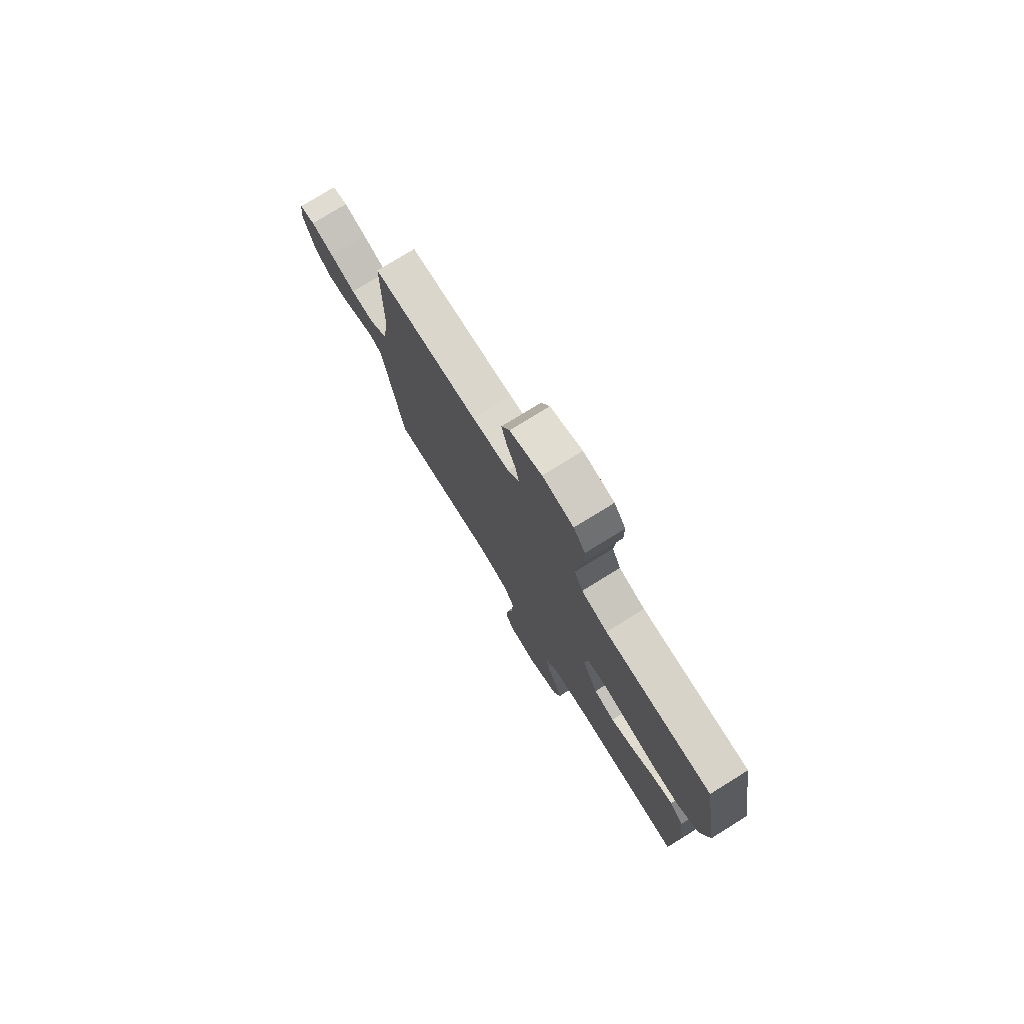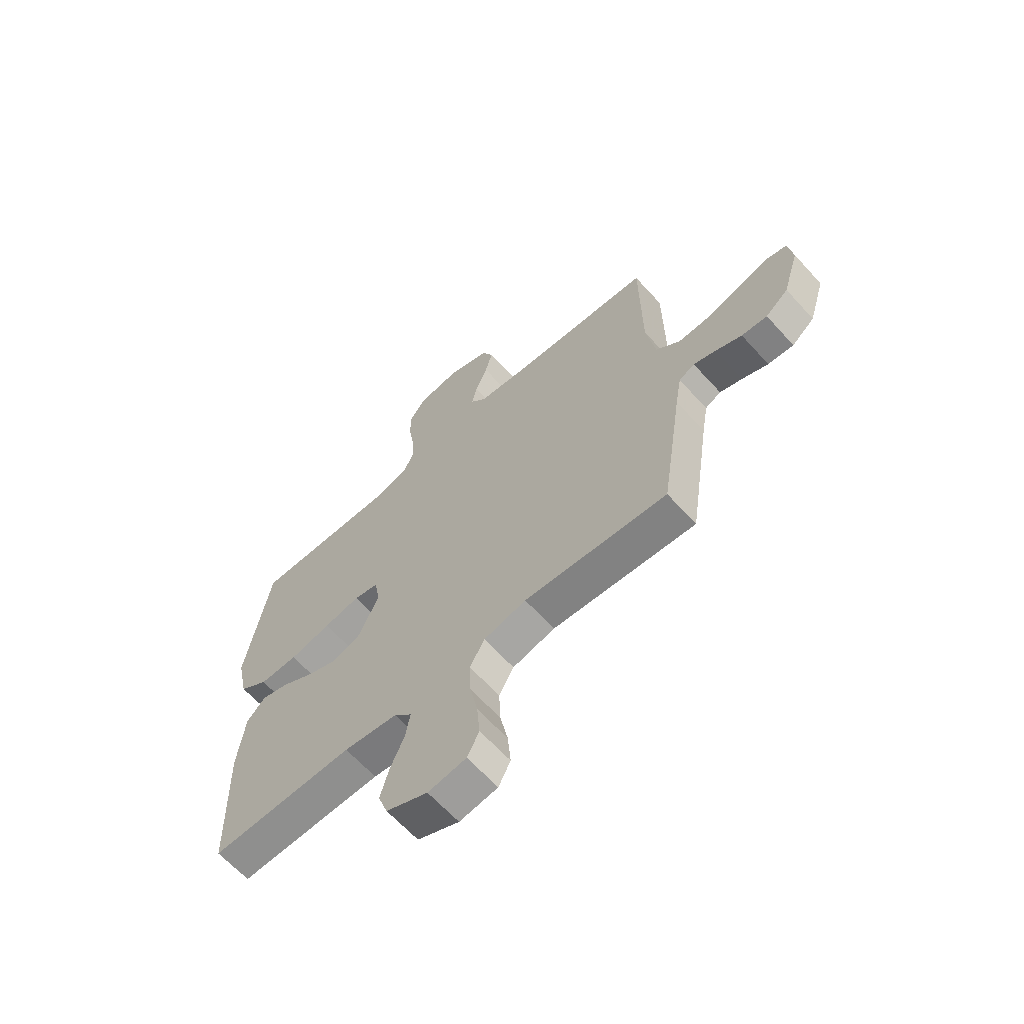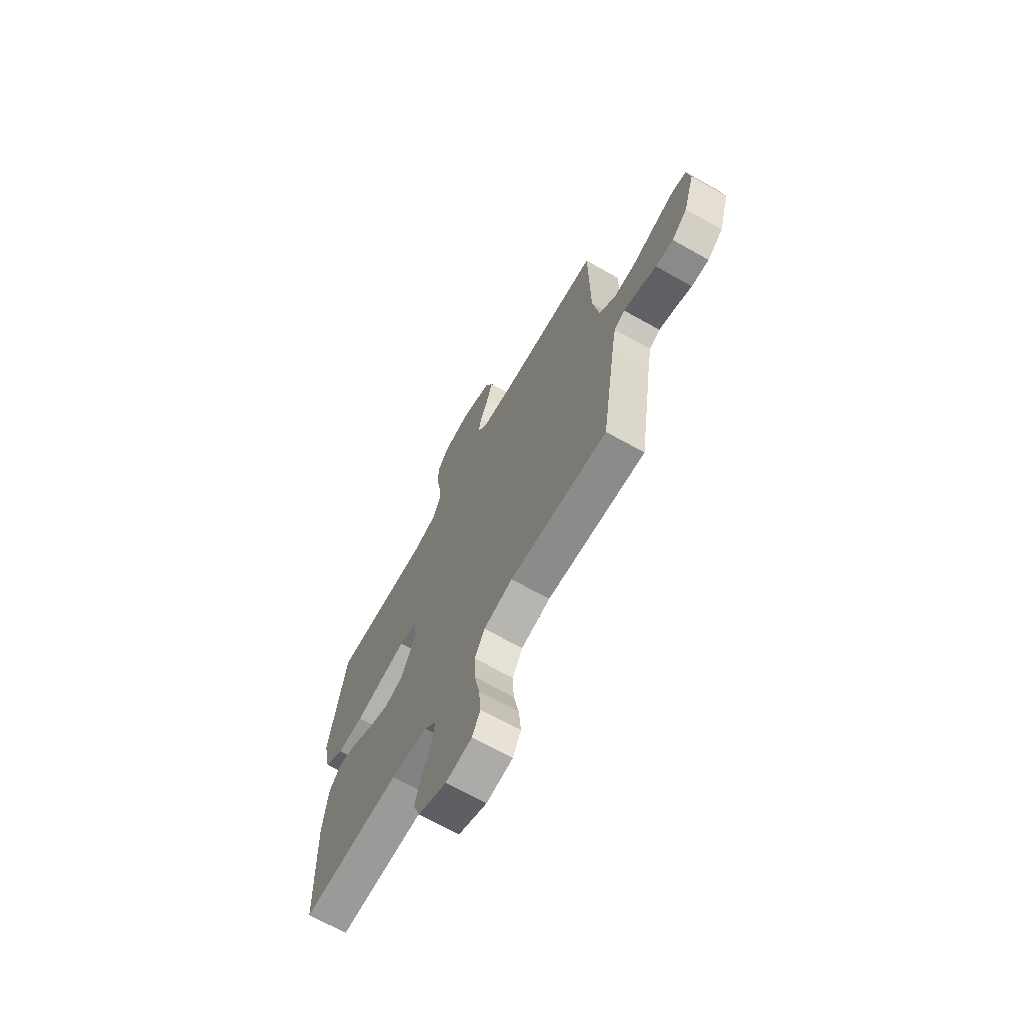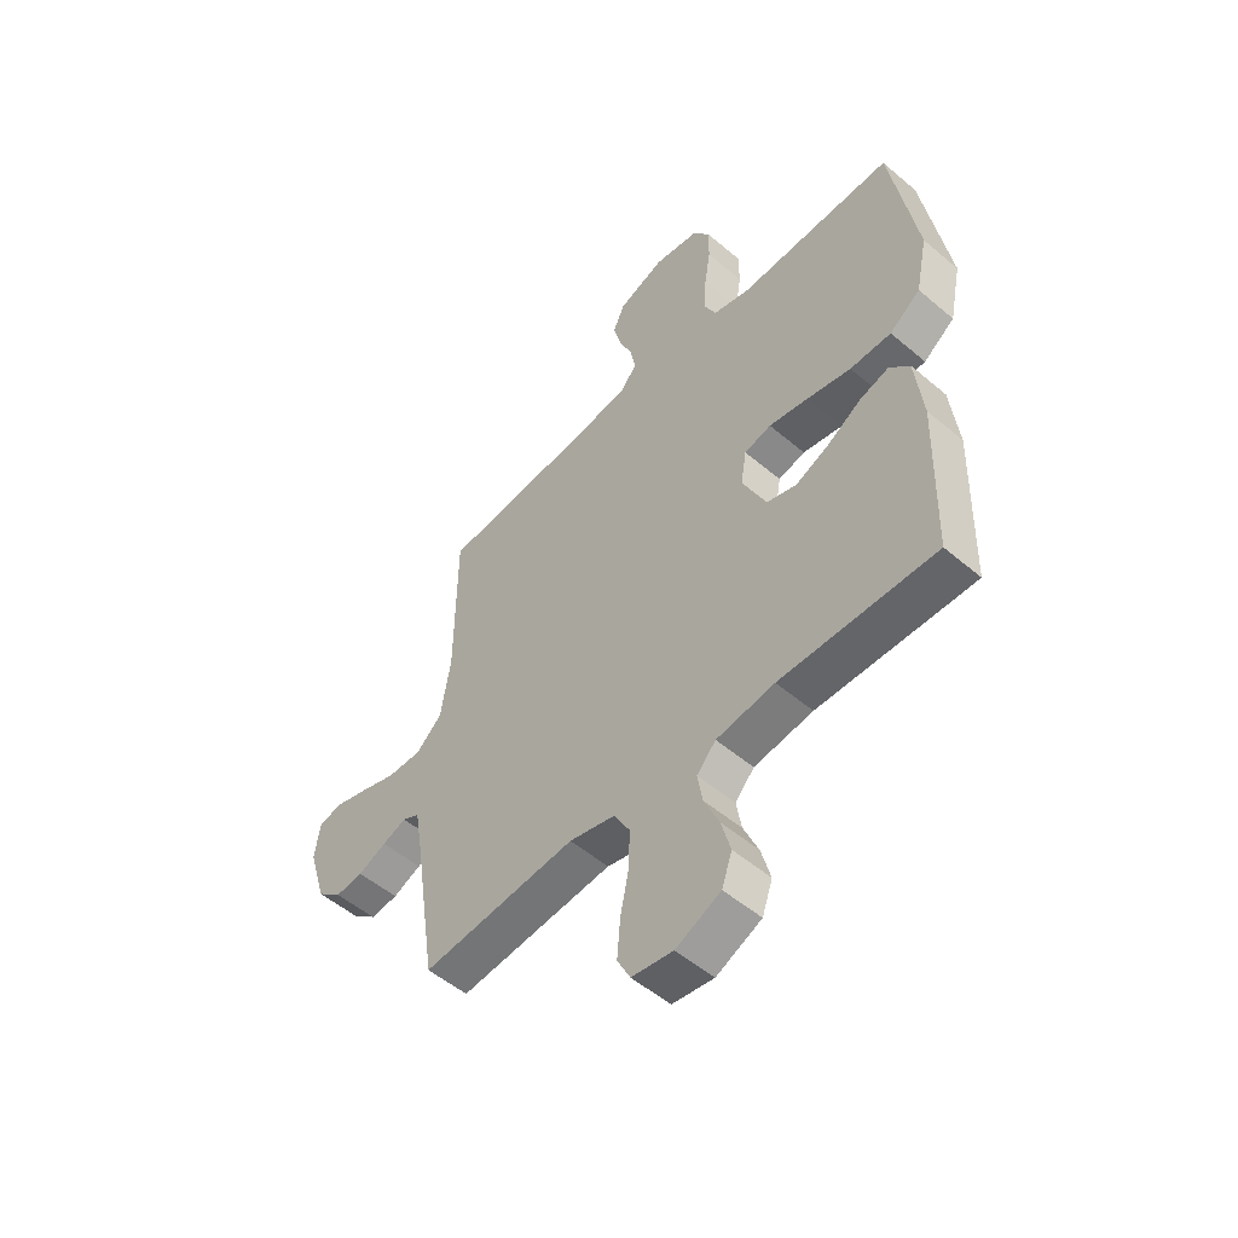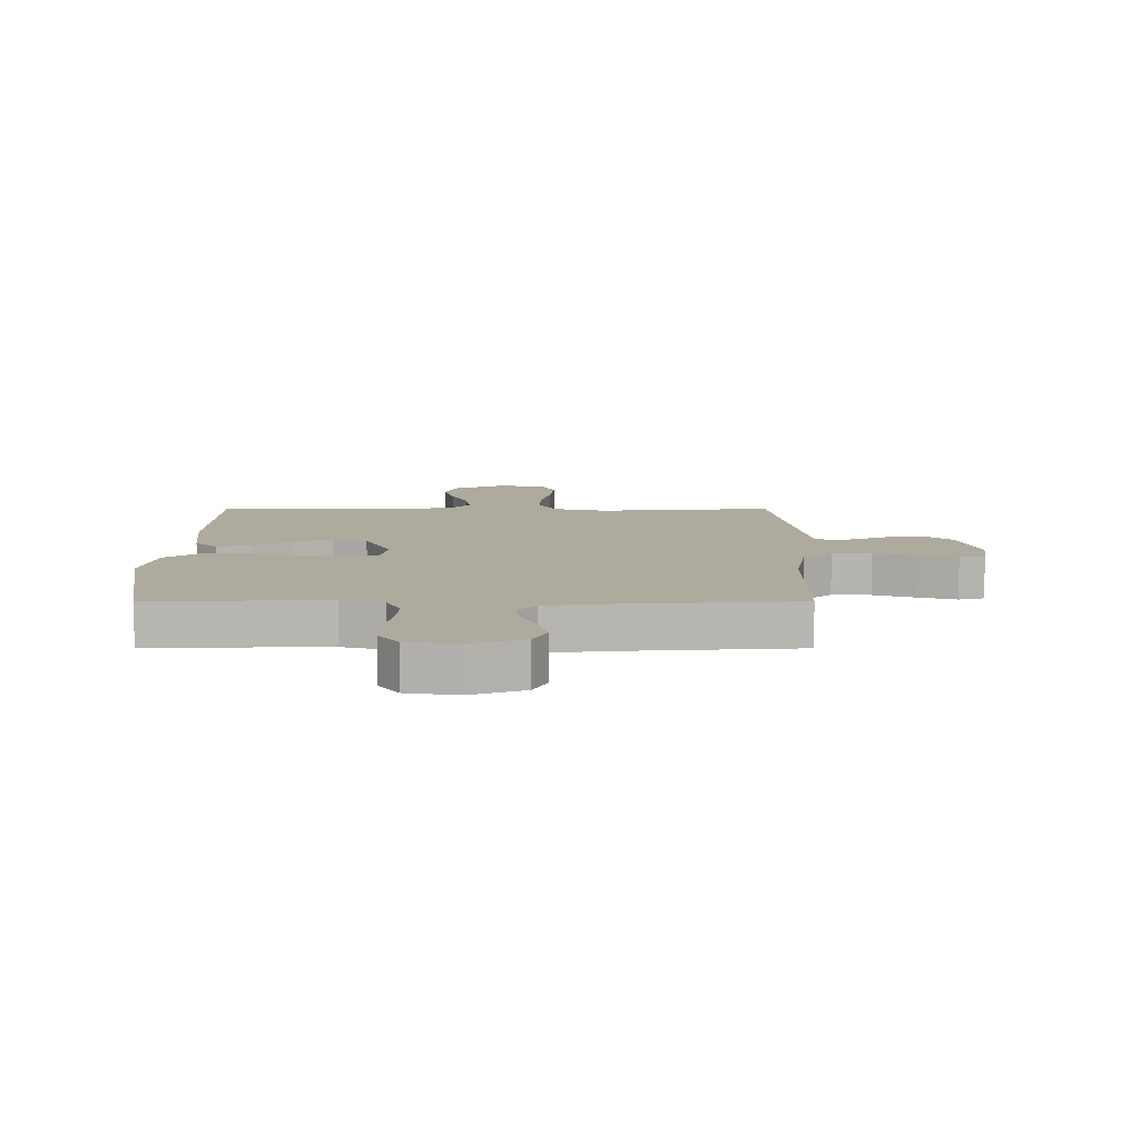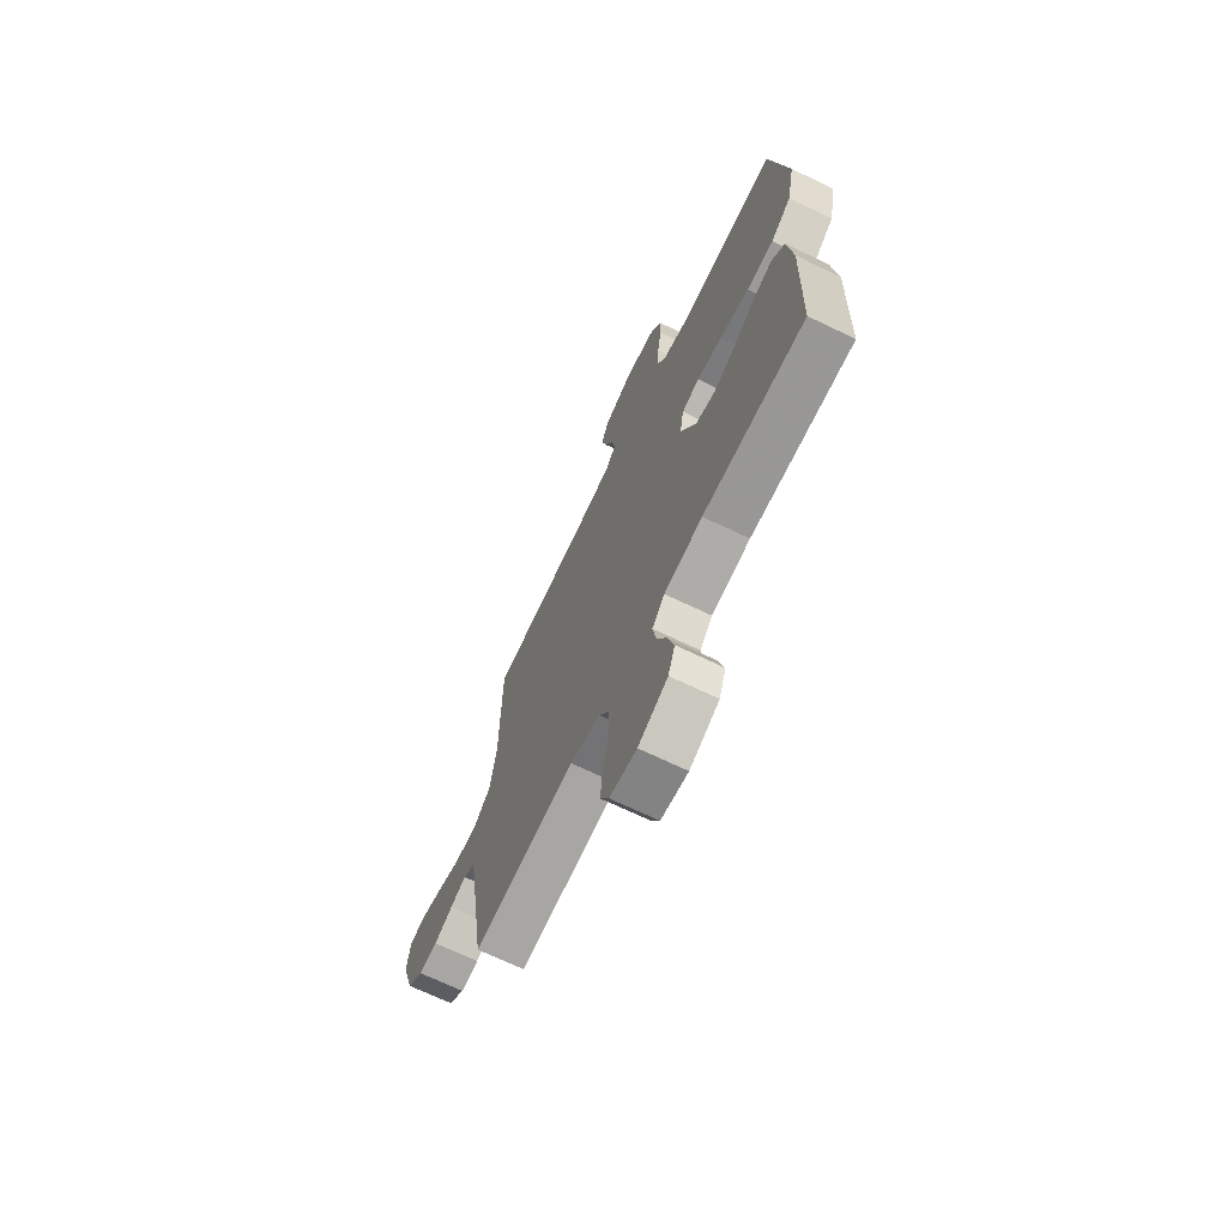
<metadata>
{"format":"obj","ext":"obj","renderer":"f3d","projection":"perspective","resolution":1024,"background":"white","views":[{"elev":77.1,"azim":-121.7,"up":"+Z"},{"elev":-64.5,"azim":42.2,"up":"+Z"},{"elev":-68.4,"azim":60.6,"up":"+Z"},{"elev":-52.4,"azim":-132.4,"up":"+Z"},{"elev":9.2,"azim":0.2,"up":"+Y"},{"elev":-69.3,"azim":-115.7,"up":"+Z"}]}
</metadata>
<code>
v 0.5 0.07 0.5
v 0.502 0.07 0.2
v 0.521 0.07 0.082
v 0.571 0.07 0.036
v 0.638 0.07 0.038
v 0.711 0.07 0.062
v 0.775 0.07 0.081
v 0.819 0.07 0.069
v 0.829 0.07 0
v 0.795 0.07 -0.112
v 0.747 0.07 -0.152
v 0.693 0.07 -0.147
v 0.638 0.07 -0.123
v 0.591 0.07 -0.106
v 0.558 0.07 -0.123
v 0.545 0.07 -0.2
v 0.5 0.07 -0.5
v 0.2 0.07 -0.474
v 0.111 0.07 -0.496
v 0.08 0.07 -0.551
v 0.083 0.07 -0.625
v 0.099 0.07 -0.705
v 0.105 0.07 -0.777
v 0.08 0.07 -0.826
v 0 0.07 -0.838
v -0.087 0.07 -0.798
v -0.107 0.07 -0.741
v -0.089 0.07 -0.675
v -0.06 0.07 -0.609
v -0.05 0.07 -0.551
v -0.087 0.07 -0.511
v -0.2 0.07 -0.495
v -0.5 0.07 -0.5
v -0.508 0.07 -0.2
v -0.493 0.07 -0.07
v -0.454 0.07 -0.03
v -0.397 0.07 -0.047
v -0.332 0.07 -0.087
v -0.266 0.07 -0.115
v -0.207 0.07 -0.097
v -0.162 0.07 0
v -0.173 0.07 0.066
v -0.225 0.07 0.079
v -0.301 0.07 0.064
v -0.387 0.07 0.045
v -0.467 0.07 0.045
v -0.527 0.07 0.089
v -0.55 0.07 0.2
v -0.5 0.07 0.5
v -0.2 0.07 0.493
v -0.127 0.07 0.512
v -0.103 0.07 0.563
v -0.108 0.07 0.631
v -0.12 0.07 0.705
v -0.12 0.07 0.772
v -0.087 0.07 0.818
v 0 0.07 0.832
v 0.09 0.07 0.798
v 0.113 0.07 0.748
v 0.098 0.07 0.689
v 0.072 0.07 0.628
v 0.062 0.07 0.575
v 0.095 0.07 0.537
v 0.2 0.07 0.523
v 0.5 0 0.5
v 0.502 0 0.2
v 0.521 0 0.082
v 0.571 0 0.036
v 0.638 0 0.038
v 0.711 0 0.062
v 0.775 0 0.081
v 0.819 0 0.069
v 0.829 0 0
v 0.795 0 -0.112
v 0.747 0 -0.152
v 0.693 0 -0.147
v 0.638 0 -0.123
v 0.591 0 -0.106
v 0.558 0 -0.123
v 0.545 0 -0.2
v 0.5 0 -0.5
v 0.2 0 -0.474
v 0.111 0 -0.496
v 0.08 0 -0.551
v 0.083 0 -0.625
v 0.099 0 -0.705
v 0.105 0 -0.777
v 0.08 0 -0.826
v 0 0 -0.838
v -0.087 0 -0.798
v -0.107 0 -0.741
v -0.089 0 -0.675
v -0.06 0 -0.609
v -0.05 0 -0.551
v -0.087 0 -0.511
v -0.2 0 -0.495
v -0.5 0 -0.5
v -0.508 0 -0.2
v -0.493 0 -0.07
v -0.454 0 -0.03
v -0.397 0 -0.047
v -0.332 0 -0.087
v -0.266 0 -0.115
v -0.207 0 -0.097
v -0.162 0 0
v -0.173 0 0.066
v -0.225 0 0.079
v -0.301 0 0.064
v -0.387 0 0.045
v -0.467 0 0.045
v -0.527 0 0.089
v -0.55 0 0.2
v -0.5 0 0.5
v -0.2 0 0.493
v -0.127 0 0.512
v -0.103 0 0.563
v -0.108 0 0.631
v -0.12 0 0.705
v -0.12 0 0.772
v -0.087 0 0.818
v 0 0 0.832
v 0.09 0 0.798
v 0.113 0 0.748
v 0.098 0 0.689
v 0.072 0 0.628
v 0.062 0 0.575
v 0.095 0 0.537
v 0.2 0 0.523
f 58 59 60 61
f 58 61 62
f 57 58 62
f 56 57 62
f 53 54 55 56
f 52 53 56 62
f 51 52 62 63
f 47 48 49 50
f 44 45 46 47
f 43 44 47 50
f 42 43 50 51
f 35 36 37 38
f 35 38 39
f 32 33 34 35
f 31 32 35 39
f 30 31 39 40
f 26 27 28 29
f 26 29 30
f 25 26 30
f 24 25 30
f 21 22 23 24
f 20 21 24 30
f 19 20 30 40
f 16 17 18
f 15 16 18 19
f 10 11 12 13
f 10 13 14
f 9 10 14
f 8 9 14
f 5 6 7 8
f 5 8 14 15
f 64 1 2
f 64 2 3
f 63 64 3
f 41 42 51 63
f 41 63 3
f 40 41 3 4
f 15 19 40
f 4 5 15 40
f 125 124 123 122
f 126 125 122
f 126 122 121
f 126 121 120
f 120 119 118 117
f 126 120 117 116
f 127 126 116 115
f 114 113 112 111
f 111 110 109 108
f 114 111 108 107
f 115 114 107 106
f 102 101 100 99
f 103 102 99
f 99 98 97 96
f 103 99 96 95
f 104 103 95 94
f 93 92 91 90
f 94 93 90
f 94 90 89
f 94 89 88
f 88 87 86 85
f 94 88 85 84
f 104 94 84 83
f 82 81 80
f 83 82 80 79
f 77 76 75 74
f 78 77 74
f 78 74 73
f 78 73 72
f 72 71 70 69
f 79 78 72 69
f 66 65 128
f 67 66 128
f 67 128 127
f 127 115 106 105
f 67 127 105
f 68 67 105 104
f 104 83 79
f 104 79 69 68
f 1 65 66 2
f 2 66 67 3
f 3 67 68 4
f 4 68 69 5
f 5 69 70 6
f 6 70 71 7
f 7 71 72 8
f 8 72 73 9
f 9 73 74 10
f 10 74 75 11
f 11 75 76 12
f 12 76 77 13
f 13 77 78 14
f 14 78 79 15
f 15 79 80 16
f 16 80 81 17
f 17 81 82 18
f 18 82 83 19
f 19 83 84 20
f 20 84 85 21
f 21 85 86 22
f 22 86 87 23
f 23 87 88 24
f 24 88 89 25
f 25 89 90 26
f 26 90 91 27
f 27 91 92 28
f 28 92 93 29
f 29 93 94 30
f 30 94 95 31
f 31 95 96 32
f 32 96 97 33
f 33 97 98 34
f 34 98 99 35
f 35 99 100 36
f 36 100 101 37
f 37 101 102 38
f 38 102 103 39
f 39 103 104 40
f 40 104 105 41
f 41 105 106 42
f 42 106 107 43
f 43 107 108 44
f 44 108 109 45
f 45 109 110 46
f 46 110 111 47
f 47 111 112 48
f 48 112 113 49
f 49 113 114 50
f 50 114 115 51
f 51 115 116 52
f 52 116 117 53
f 53 117 118 54
f 54 118 119 55
f 55 119 120 56
f 56 120 121 57
f 57 121 122 58
f 58 122 123 59
f 59 123 124 60
f 60 124 125 61
f 61 125 126 62
f 62 126 127 63
f 63 127 128 64
f 64 128 65 1

</code>
